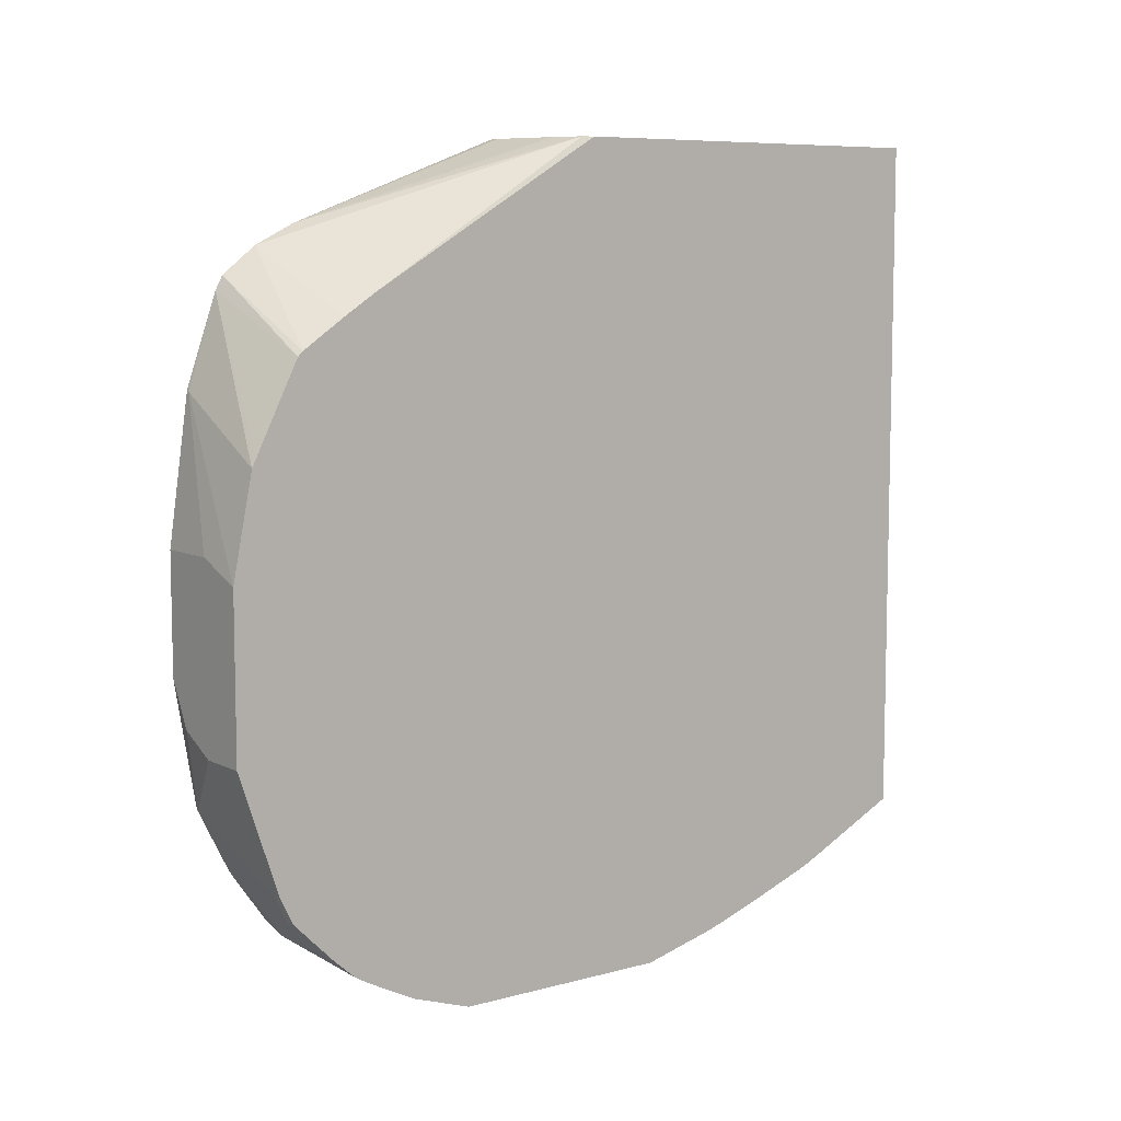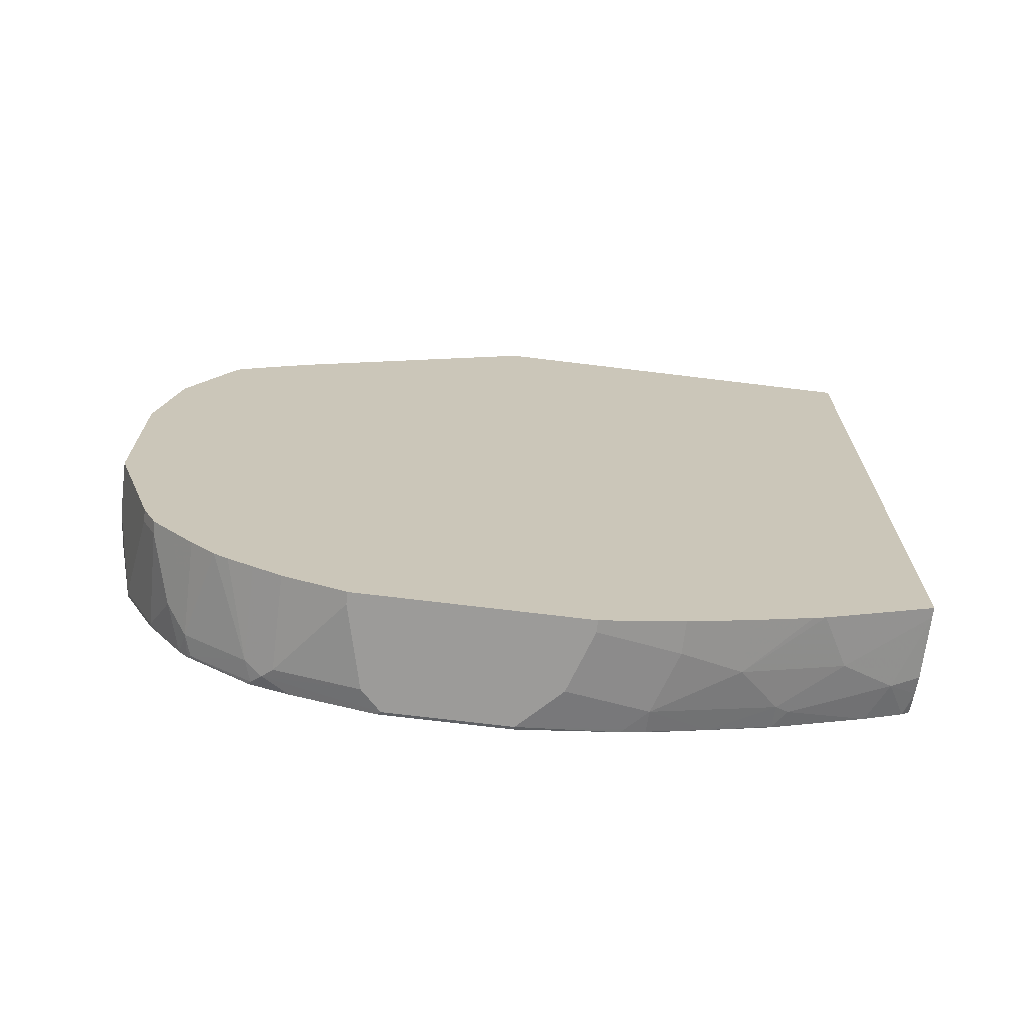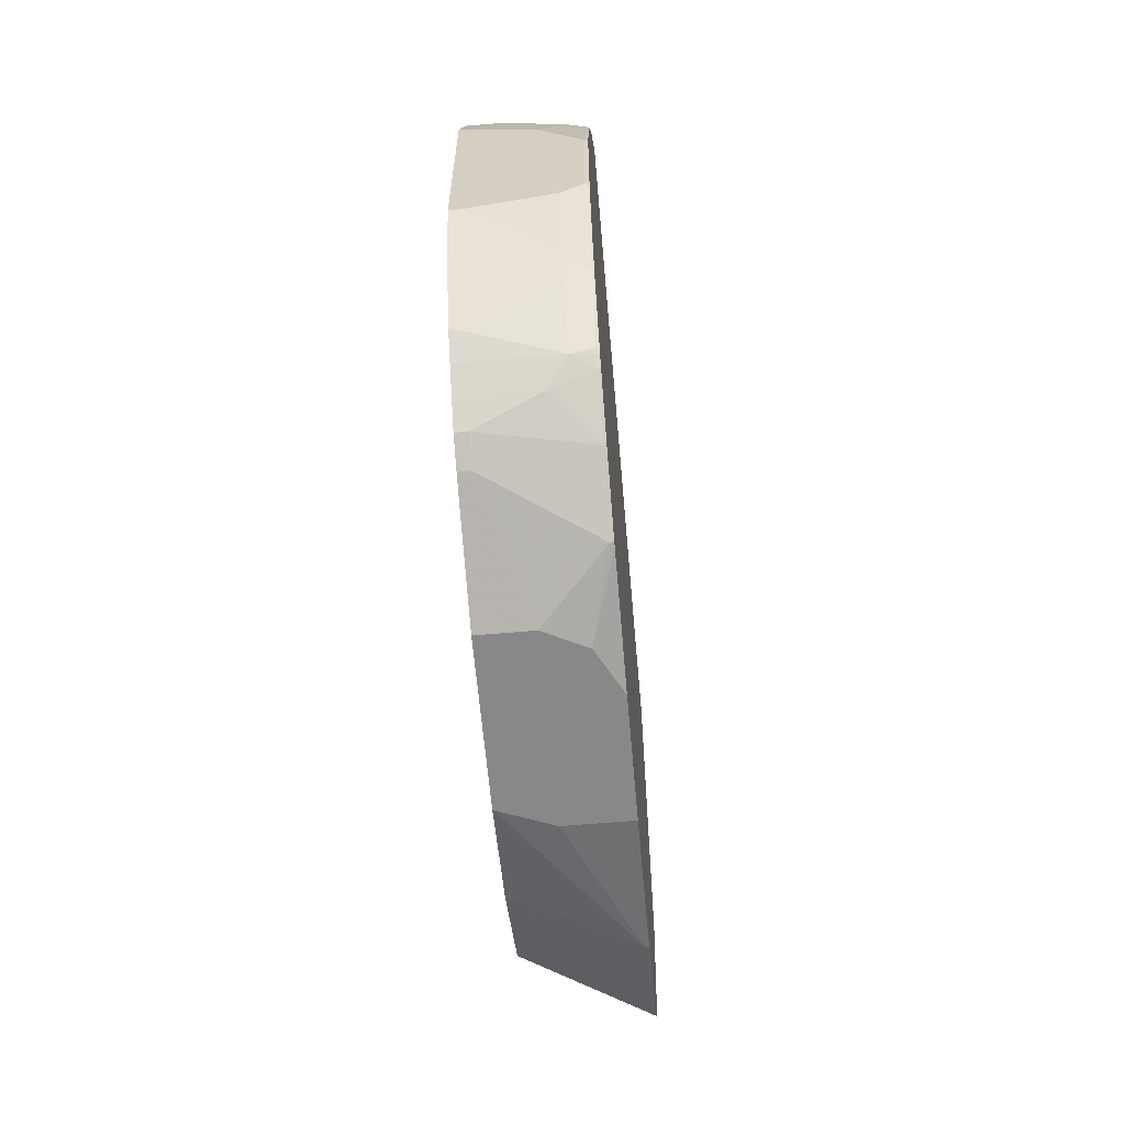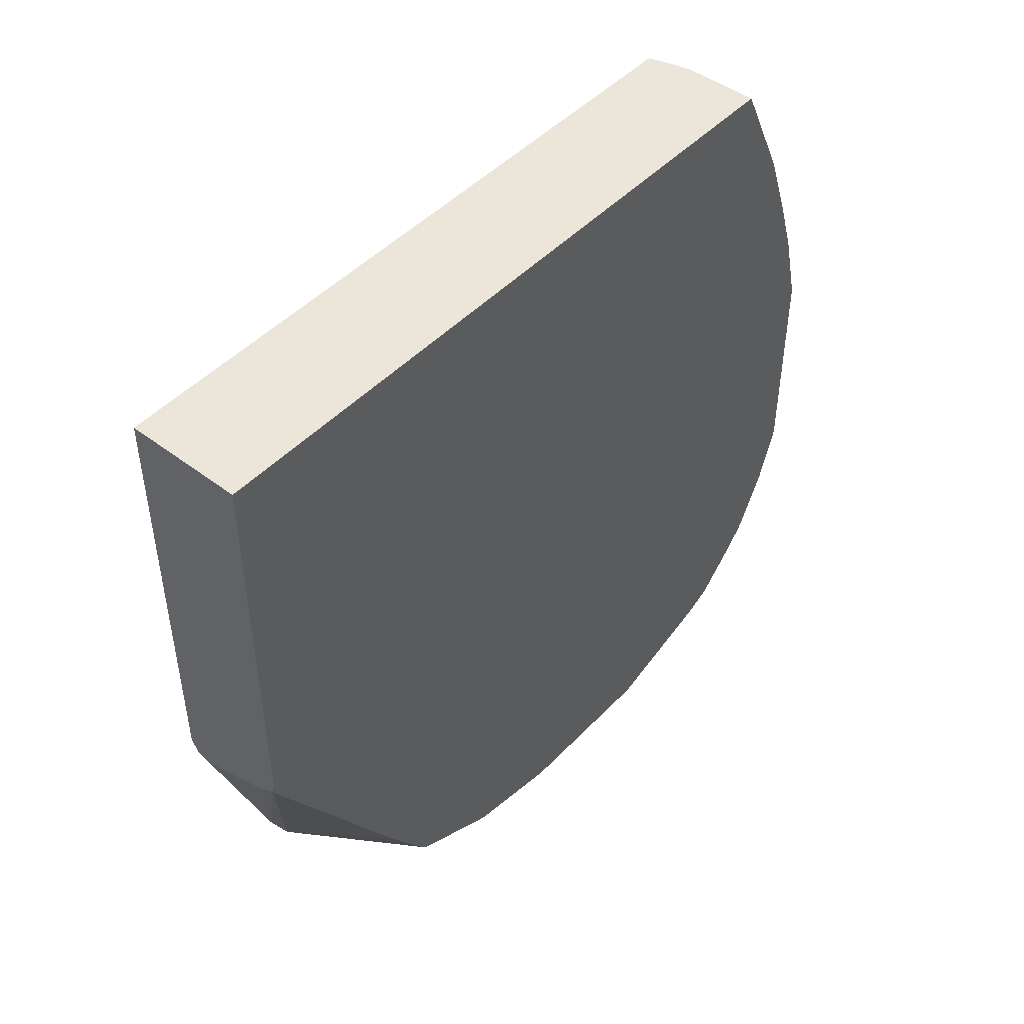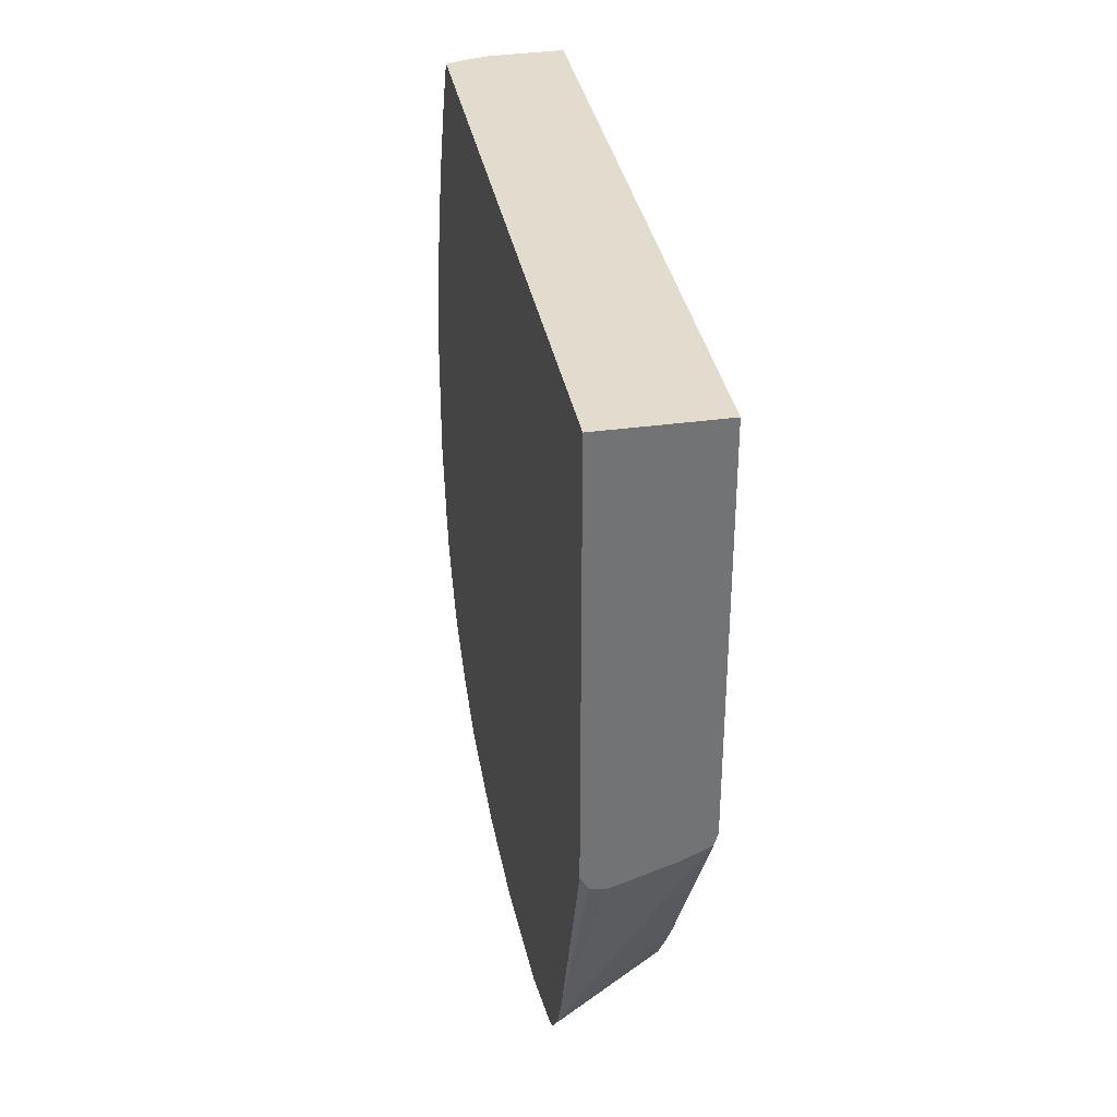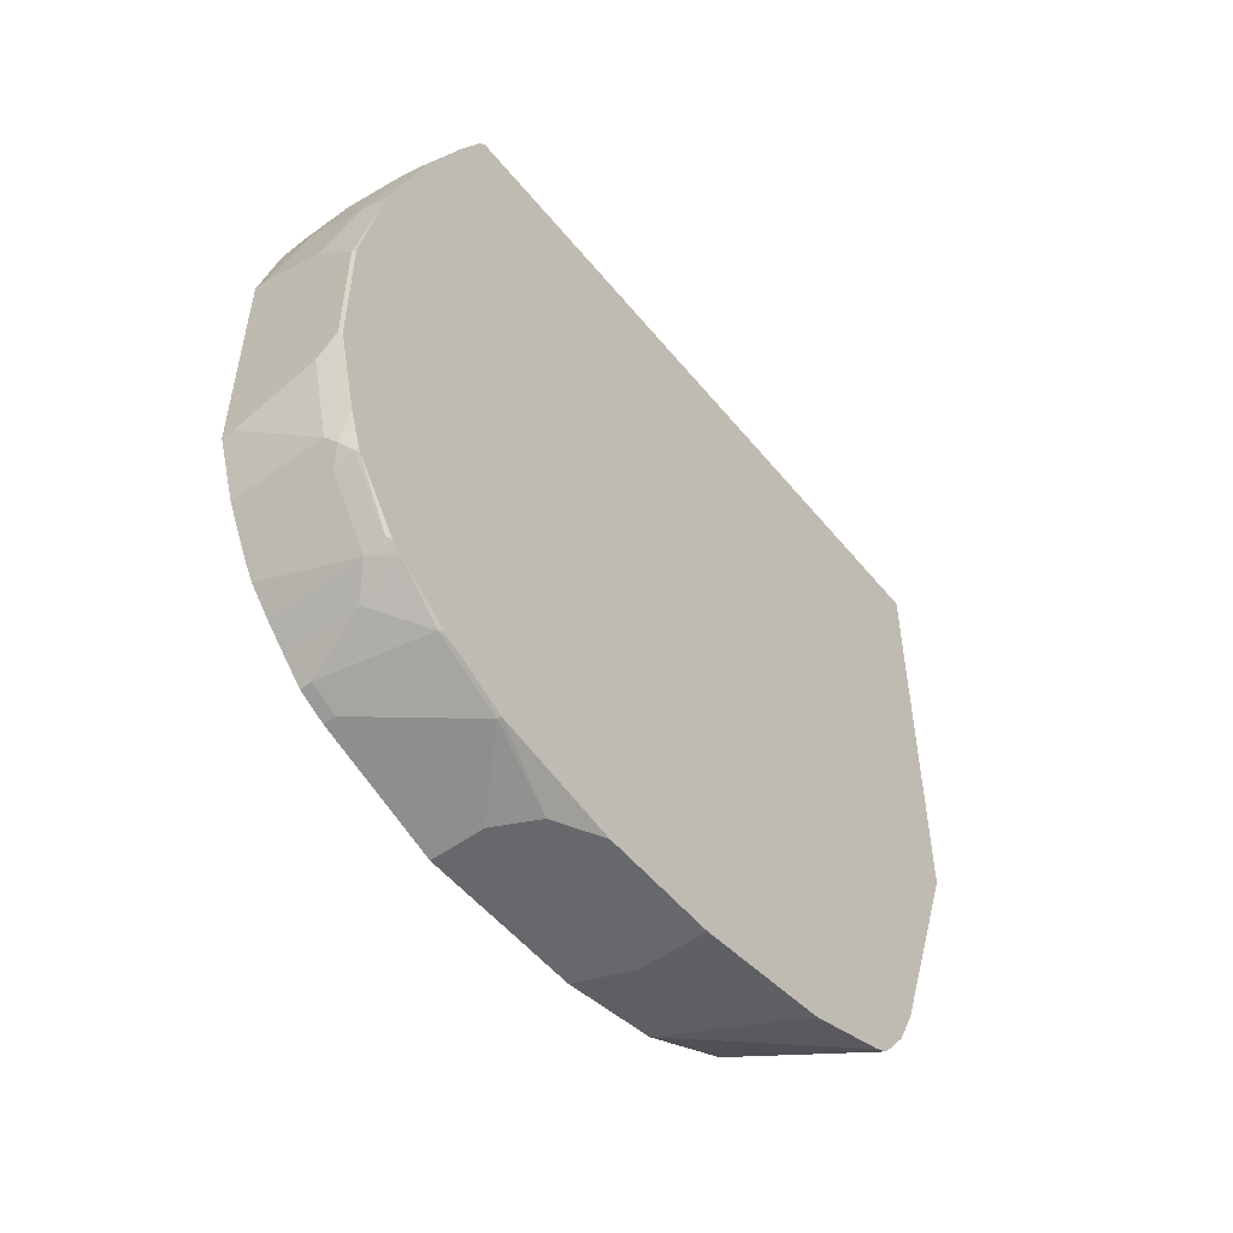
<metadata>
{"format":"obj","ext":"obj","renderer":"f3d","projection":"perspective","resolution":1024,"background":"white","views":[{"elev":7.8,"azim":53.1,"up":"+Z"},{"elev":-69.7,"azim":83.0,"up":"+Z"},{"elev":-62.7,"azim":-175.0,"up":"+Y"},{"elev":47.2,"azim":40.8,"up":"+Y"},{"elev":34.7,"azim":-10.5,"up":"+Y"},{"elev":-52.5,"azim":-142.0,"up":"+Y"}]}
</metadata>
<code>
v -0.2051 -0.1053 -0.4278
v -0.2051 -0.1681 -0.4583
v -0.2123 -0.1053 -0.4278
v -0.2051 -0.1053 0.09856
v -0.2051 -0.1896 -0.4687
v -0.2445 -0.1681 -0.4583
v -0.2648 -0.1273 -0.438
v -0.2606 -0.1053 -0.427
v -0.293 -0.1053 0.09856
v -0.2051 -0.4071 0.09856
v -0.2051 -0.1987 -0.4722
v -0.2445 -0.2445 -0.4889
v -0.275 -0.214 -0.4737
v -0.293 -0.142 -0.4381
v -0.293 -0.1114 -0.4229
v -0.275 -0.1053 -0.4238
v -0.2801 -0.2038 -0.4686
v -0.293 -0.4293 0.09856
v -0.293 -0.1053 -0.4181
v -0.2078 -0.416 0.09856
v -0.2051 -0.5906 -0.008891
v -0.2051 -0.2445 -0.4889
v -0.2292 -0.2903 -0.5042
v -0.275 -0.3056 -0.5042
v -0.293 -0.2606 -0.4853
v -0.2922 -0.214 -0.4698
v -0.293 -0.211 -0.4683
v -0.293 -0.1096 -0.4215
v -0.2773 -0.1053 -0.4232
v -0.2868 -0.4395 0.09856
v -0.293 -0.6026 0.03721
v -0.2139 -0.419 0.09856
v -0.293 -0.6331 0.02196
v -0.2051 -0.6162 -0.02547
v -0.2051 -0.2903 -0.5042
v -0.2139 -0.3515 -0.5195
v -0.2597 -0.3667 -0.5195
v -0.275 -0.382 -0.5195
v -0.2903 -0.3209 -0.5042
v -0.2922 -0.3056 -0.5004
v -0.293 -0.3064 -0.5004
v -0.293 -0.2147 -0.4698
v -0.275 -0.4415 0.09856
v -0.22 -0.4221 0.09856
v -0.2292 -0.4263 0.09856
v -0.293 -0.6588 0.001757
v -0.2051 -0.6482 -0.04725
v -0.2051 -0.3515 -0.5195
v -0.2903 -0.3973 -0.5195
v -0.293 -0.3236 -0.5042
v -0.293 -0.6643 -0.008649
v -0.2051 -0.6519 -0.05094
v -0.2051 -0.5195 -0.5195
v -0.2903 -0.4889 -0.5195
v -0.293 -0.3973 -0.5182
v -0.293 -0.6868 -0.07338
v -0.2903 -0.6875 -0.07641
v -0.2051 -0.6875 -0.1223
v -0.2051 -0.6843 -0.1158
v -0.2051 -0.6767 -0.1005
v -0.2139 -0.5195 -0.5195
v -0.2051 -0.5653 -0.5042
v -0.275 -0.5042 -0.5195
v -0.2827 -0.573 -0.5004
v -0.2903 -0.55 -0.5042
v -0.293 -0.4915 -0.5182
v -0.293 -0.6875 -0.07641
v -0.2445 -0.7029 -0.1834
v -0.2051 -0.7029 -0.1987
v -0.275 -0.5653 -0.5042
v -0.2051 -0.5857 -0.494
v -0.275 -0.5857 -0.494
v -0.2903 -0.5806 -0.4946
v -0.293 -0.5806 -0.4937
v -0.293 -0.5527 -0.5029
v -0.293 -0.7029 -0.1834
v -0.2051 -0.7029 -0.3208
v -0.2051 -0.6039 -0.4849
v -0.2051 -0.6141 -0.479
v -0.275 -0.6315 -0.4634
v -0.2903 -0.6264 -0.4641
v -0.293 -0.5824 -0.4928
v -0.293 -0.7029 -0.2724
v -0.2051 -0.6723 -0.4125
v -0.2445 -0.7029 -0.3208
v -0.2051 -0.6315 -0.4634
v -0.293 -0.6357 -0.4537
v -0.293 -0.6291 -0.4608
v -0.2597 -0.6468 -0.4482
v -0.2903 -0.6366 -0.4533
v -0.275 -0.7029 -0.3056
v -0.293 -0.6875 -0.364
v -0.2139 -0.6723 -0.4125
v -0.2051 -0.6694 -0.4184
v -0.2903 -0.6875 -0.3667
v -0.2051 -0.6468 -0.4482
v -0.2903 -0.6621 -0.4176
v -0.293 -0.6619 -0.4164
v -0.2139 -0.6621 -0.4329
v -0.293 -0.6869 -0.367
v -0.2903 -0.6774 -0.3871
v -0.2051 -0.6643 -0.4286
v -0.293 -0.6827 -0.3755
v -0.2051 -0.6621 -0.4329
v -0.293 -0.6716 -0.3976
v -0.293 -0.6674 -0.406
v -0.293 -0.663 -0.4145
f 51 57 58
f 51 59 60
f 51 58 59
f 51 56 57
f 62 71 64
f 49 66 55
f 49 54 66
f 51 60 52
f 46 52 47
f 49 55 50
f 53 62 70
f 61 70 63
f 54 63 64
f 54 64 65
f 54 65 75
f 54 75 66
f 56 67 57
f 57 68 69
f 57 69 58
f 57 67 76
f 57 76 68
f 46 51 52
f 53 70 61
f 40 50 41
f 23 36 37
f 39 49 50
f 62 64 70
f 23 37 24
f 24 37 38
f 24 38 39
f 24 39 40
f 24 40 25
f 25 40 41
f 25 42 26
f 26 42 27
f 30 31 43
f 31 32 44
f 31 44 45
f 31 45 43
f 33 46 47
f 33 47 34
f 36 48 53
f 36 53 61
f 36 61 63
f 36 63 54
f 36 54 49
f 36 49 38
f 36 38 37
f 38 49 39
f 39 50 40
f 63 70 64
f 97 107 98
f 64 72 73
f 85 91 95
f 85 95 93
f 87 90 97
f 87 97 98
f 89 96 104
f 89 104 99
f 89 99 97
f 89 97 90
f 91 92 95
f 92 100 95
f 84 93 94
f 93 95 101
f 93 97 99
f 93 99 102
f 93 102 94
f 95 100 103
f 95 103 101
f 97 101 105
f 97 105 106
f 97 106 107
f 99 104 102
f 23 48 36
f 93 101 97
f 83 92 91
f 81 88 82
f 80 90 87
f 64 73 74
f 64 74 75
f 64 75 65
f 68 76 83
f 68 83 91
f 68 91 85
f 68 85 77
f 68 77 69
f 71 78 72
f 72 78 79
f 72 79 80
f 72 80 81
f 72 81 73
f 73 81 82
f 73 82 74
f 101 103 105
f 77 93 84
f 79 86 80
f 80 87 88
f 80 88 81
f 80 86 96
f 80 96 89
f 80 89 90
f 64 71 72
f 23 35 48
f 77 85 93
f 20 33 21
f 1 71 62
f 1 62 53
f 1 53 48
f 1 48 35
f 1 35 22
f 1 22 11
f 1 11 5
f 1 5 2
f 2 5 6
f 3 7 8
f 1 78 71
f 3 6 7
f 4 18 30
f 4 30 43
f 4 43 45
f 4 45 44
f 4 44 32
f 4 32 20
f 4 20 10
f 5 11 12
f 5 12 6
f 6 12 13
f 4 9 18
f 1 79 78
f 1 86 79
f 1 96 86
f 21 33 34
f 1 2 6
f 1 6 3
f 1 3 8
f 1 8 16
f 1 16 29
f 1 29 19
f 1 19 9
f 1 9 4
f 1 4 10
f 1 10 21
f 1 21 34
f 1 34 47
f 1 47 52
f 1 52 60
f 1 60 59
f 1 59 58
f 1 58 69
f 1 69 77
f 1 77 84
f 1 84 94
f 1 94 102
f 1 102 104
f 6 13 7
f 7 14 15
f 1 104 96
f 7 16 8
f 9 67 56
f 9 56 51
f 9 51 46
f 9 46 33
f 9 33 31
f 9 31 18
f 10 20 21
f 11 22 12
f 12 22 35
f 12 35 23
f 12 24 13
f 13 25 26
f 13 26 17
f 13 24 25
f 14 17 26
f 14 26 27
f 15 28 29
f 15 29 16
f 18 31 30
f 19 29 28
f 20 32 31
f 7 15 16
f 20 31 33
f 9 76 67
f 9 83 76
f 12 23 24
f 9 100 92
f 7 13 17
f 7 17 14
f 9 92 83
f 9 19 28
f 9 28 15
f 9 15 14
f 9 14 27
f 9 27 42
f 9 25 41
f 9 41 50
f 9 50 55
f 9 55 66
f 9 42 25
f 9 107 106
f 9 75 74
f 9 74 82
f 9 82 88
f 9 103 100
f 9 88 87
f 9 87 98
f 9 98 107
f 9 106 105
f 9 105 103
f 9 66 75

</code>
